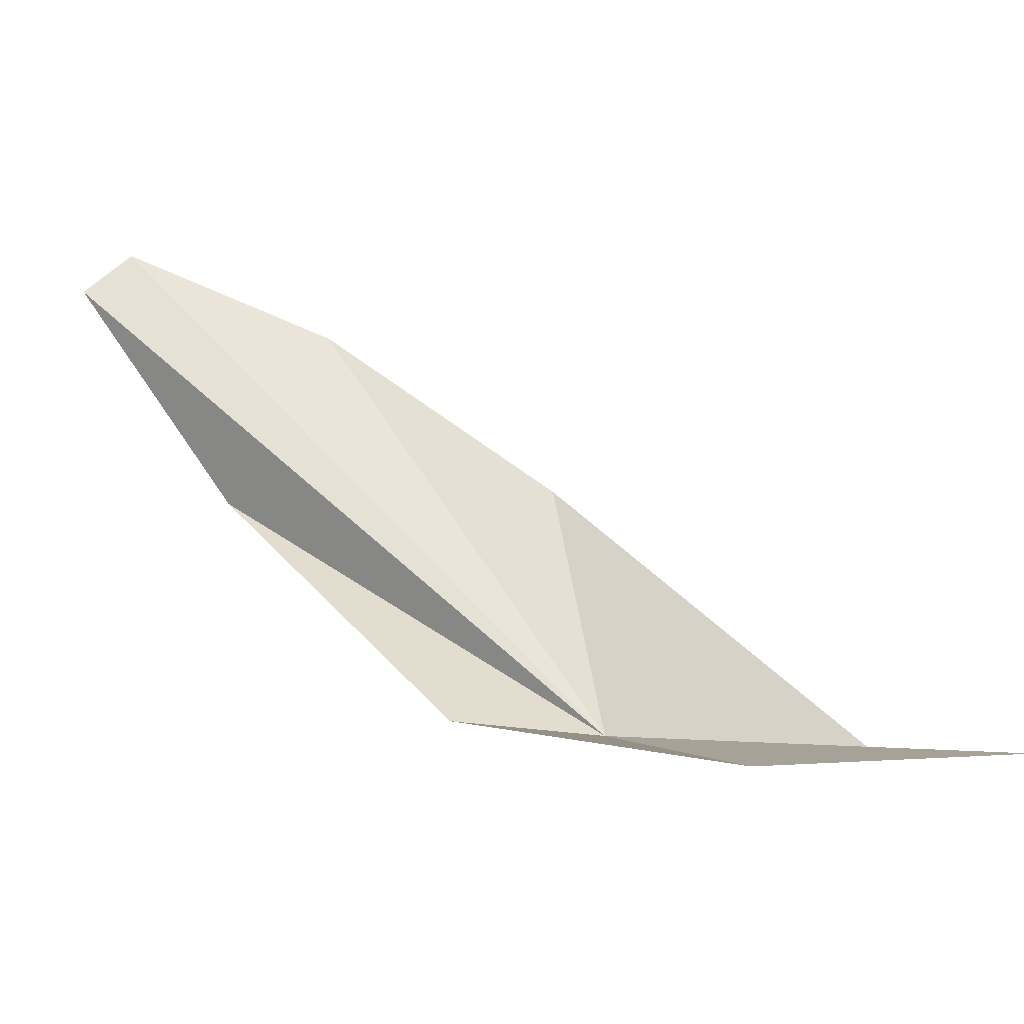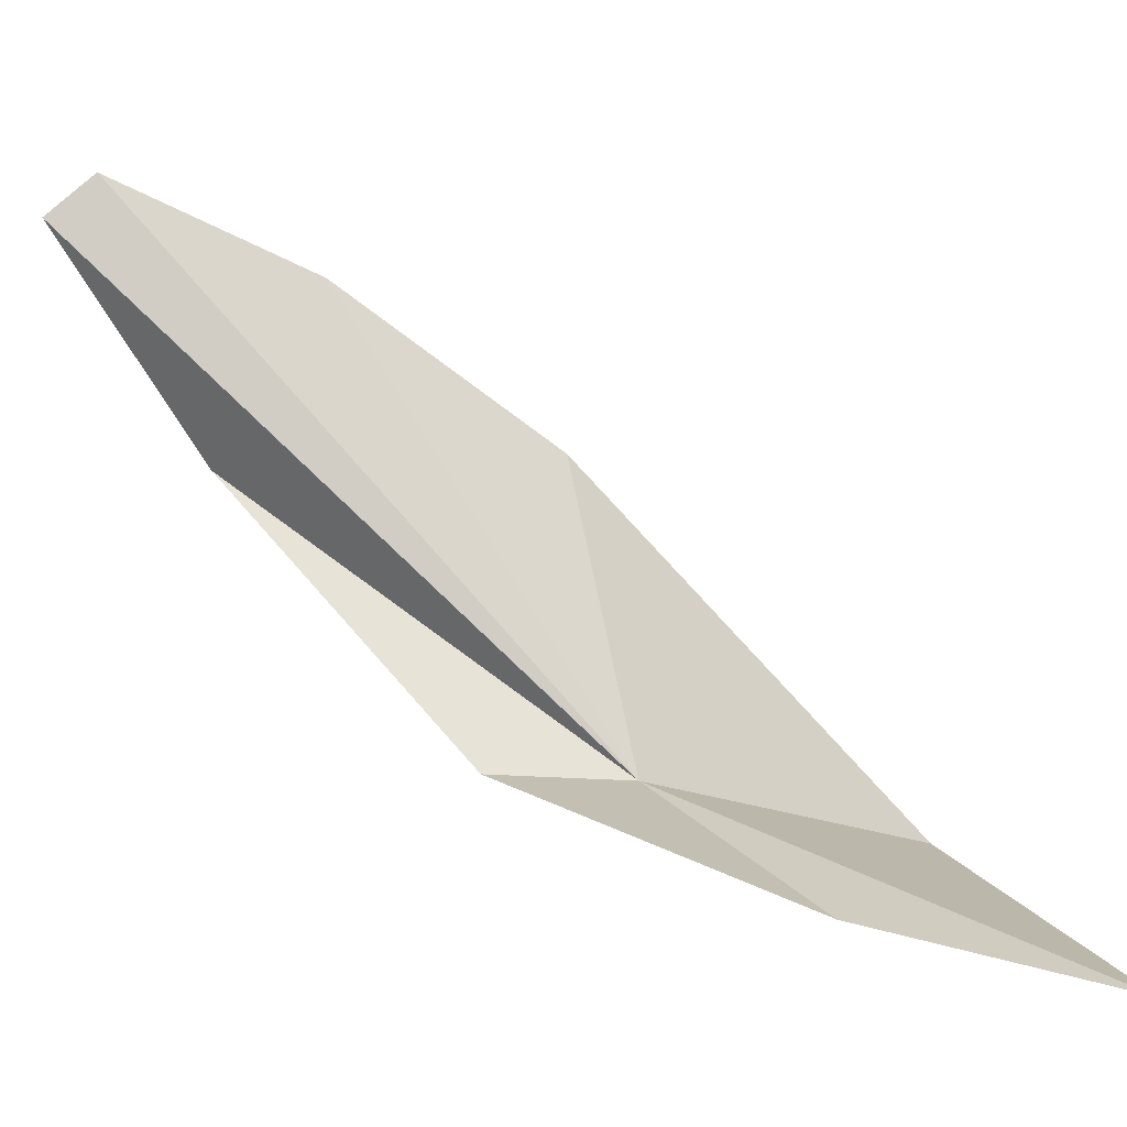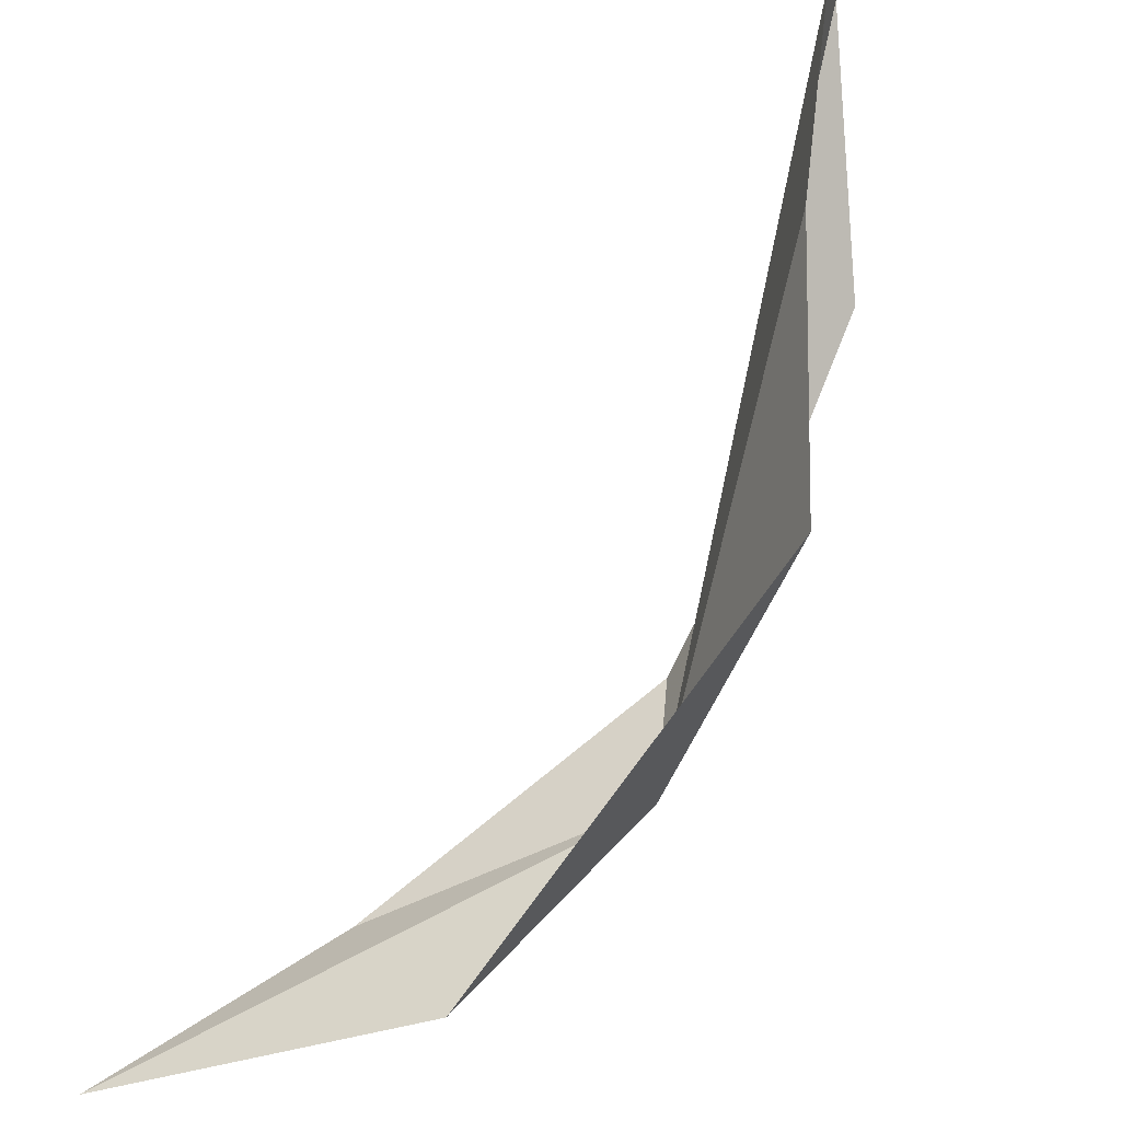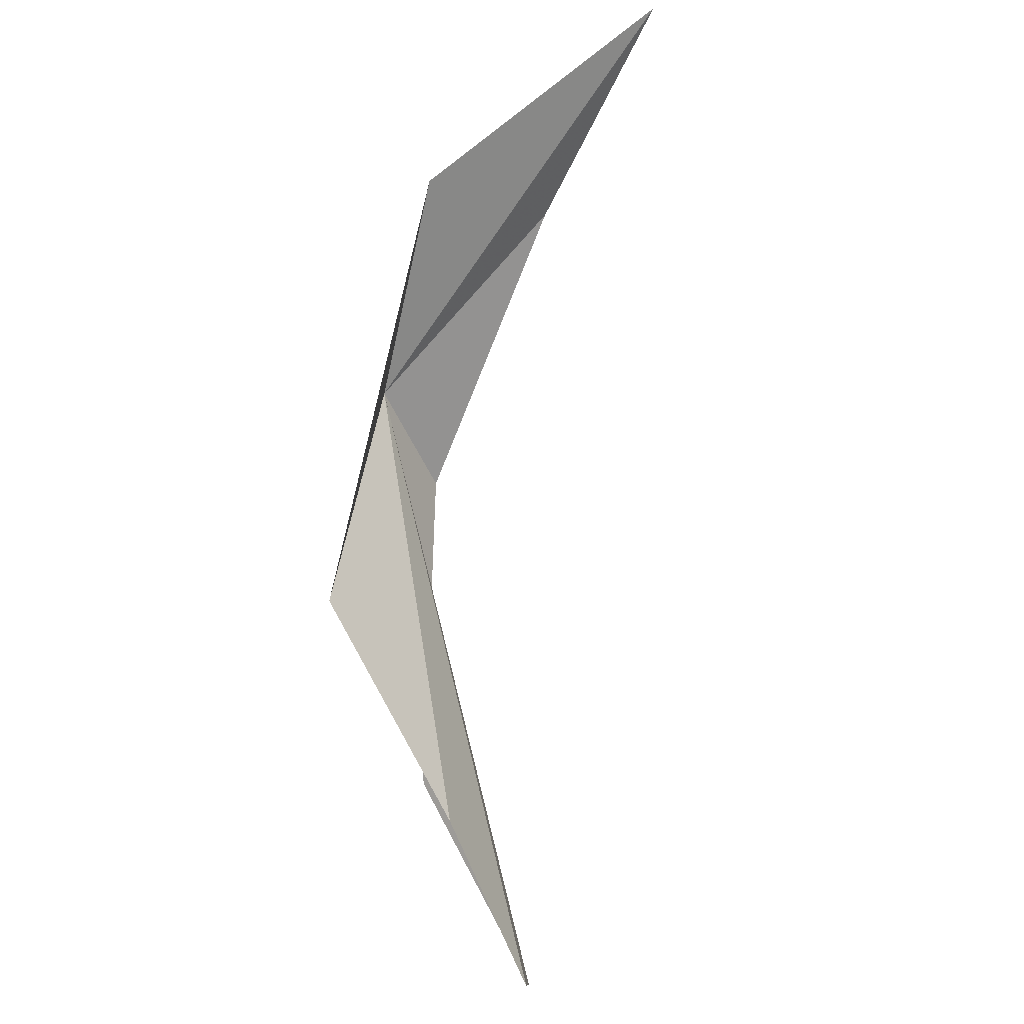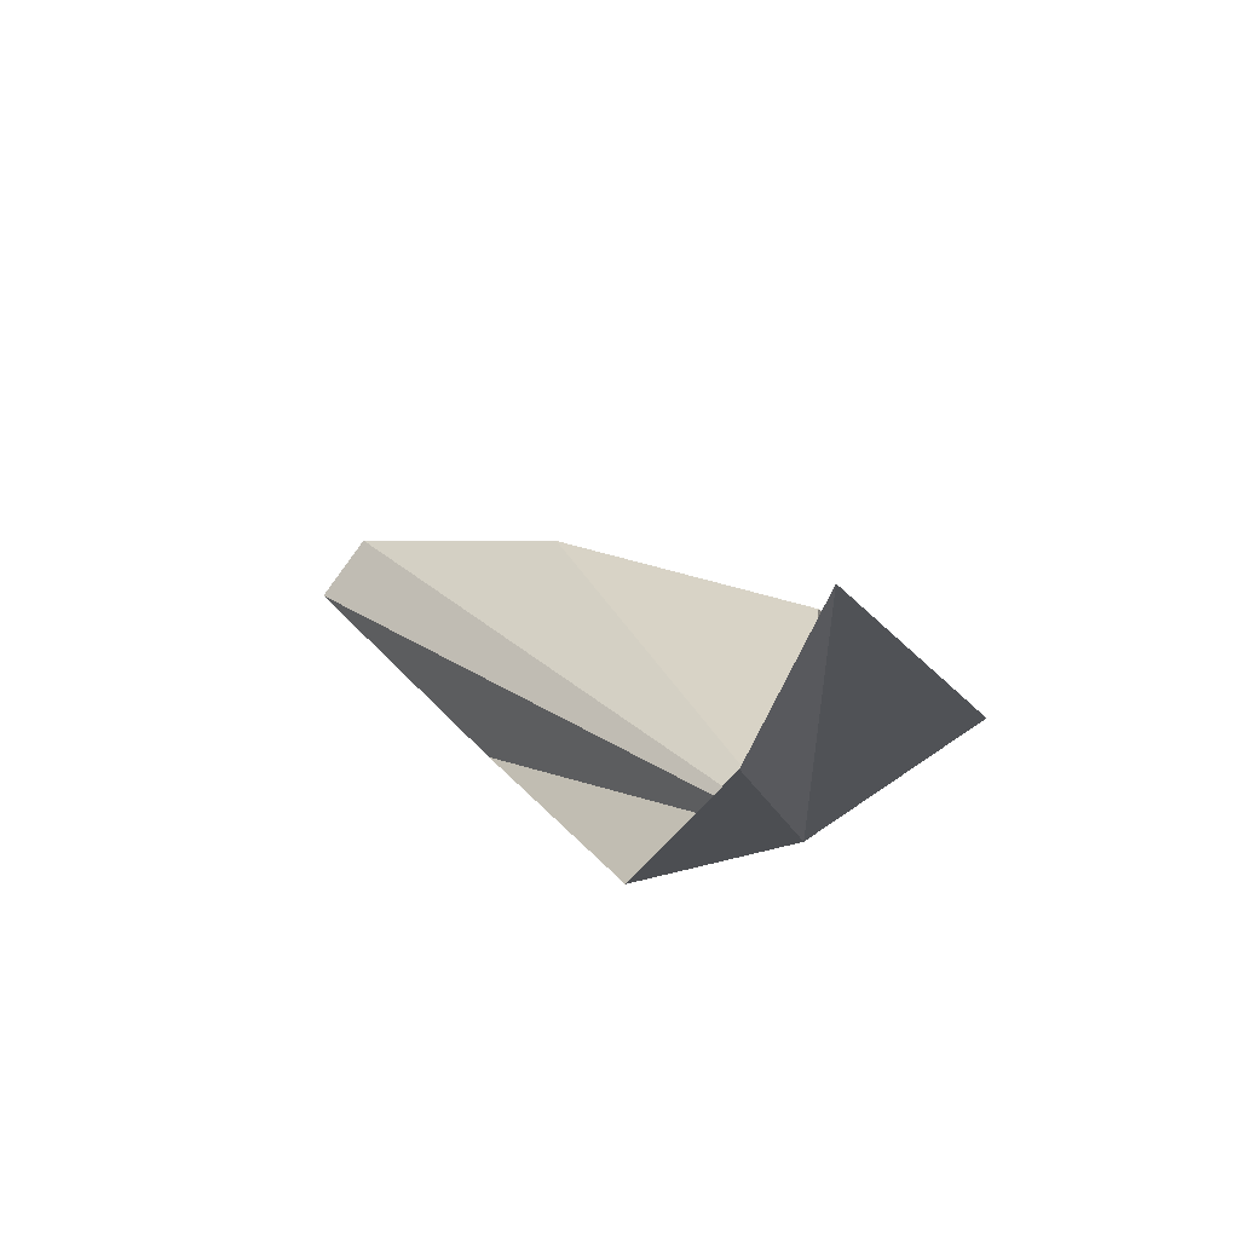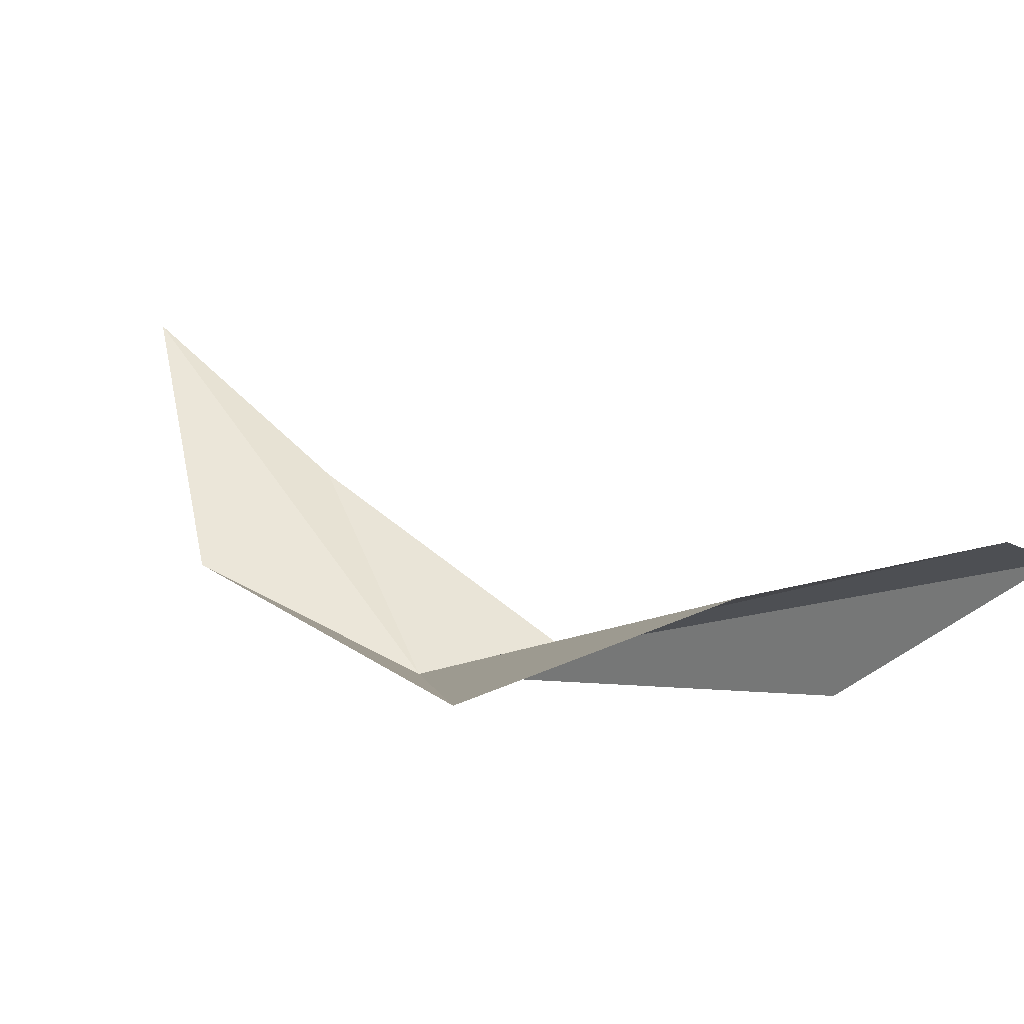
<metadata>
{"format":"obj","ext":"obj","renderer":"f3d","projection":"perspective","resolution":1024,"background":"white","views":[{"elev":-25.0,"azim":-77.3,"up":"+Y"},{"elev":-5.7,"azim":-87.4,"up":"+Y"},{"elev":43.1,"azim":28.4,"up":"+Y"},{"elev":36.0,"azim":171.3,"up":"+Z"},{"elev":-37.4,"azim":-40.1,"up":"+Y"},{"elev":71.6,"azim":104.9,"up":"+Y"}]}
</metadata>
<code>
v 26.43 -14.51 79.08
v 21.88 -18.24 96
v 32.82 6.113 74.5
v 2.764 -26.01 105.9
v 11.96 -22.35 90.11
v 25.29 15.92 60.21
v 22.44 -14.2 69.91
v 20.29 21.4 47.16
v 19.64 18.55 44.07
v 26.07 4.294 53.2
f 1 2 3
f 1 4 2
f 1 5 4
f 1 3 6
f 1 7 5
f 1 6 8
f 1 8 9
f 1 10 7
f 1 9 10

</code>
